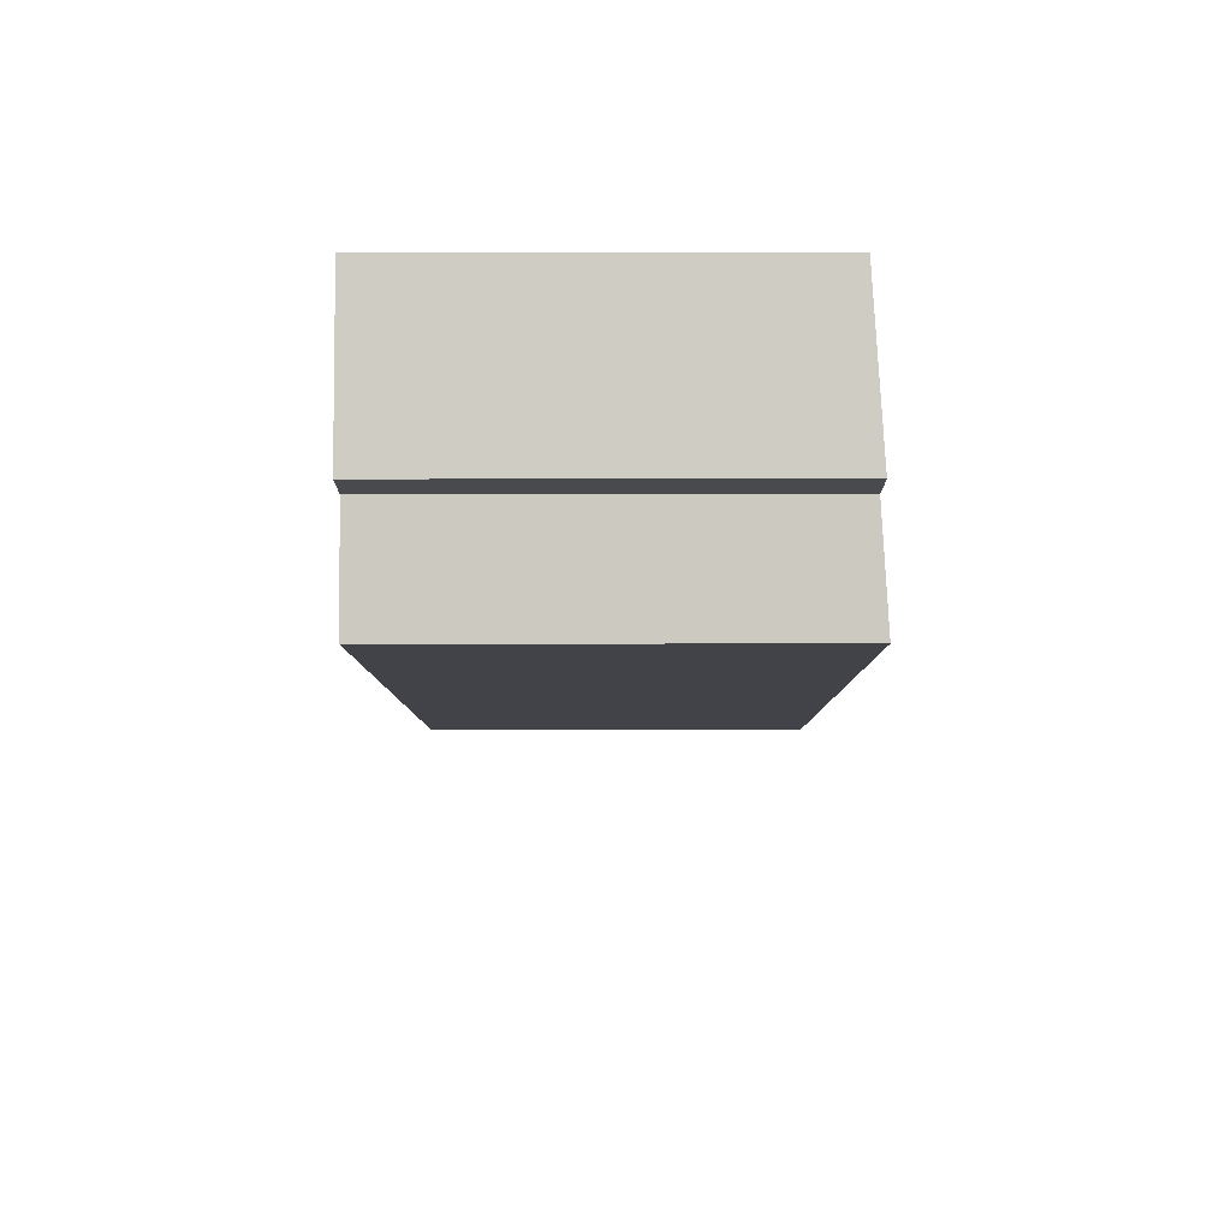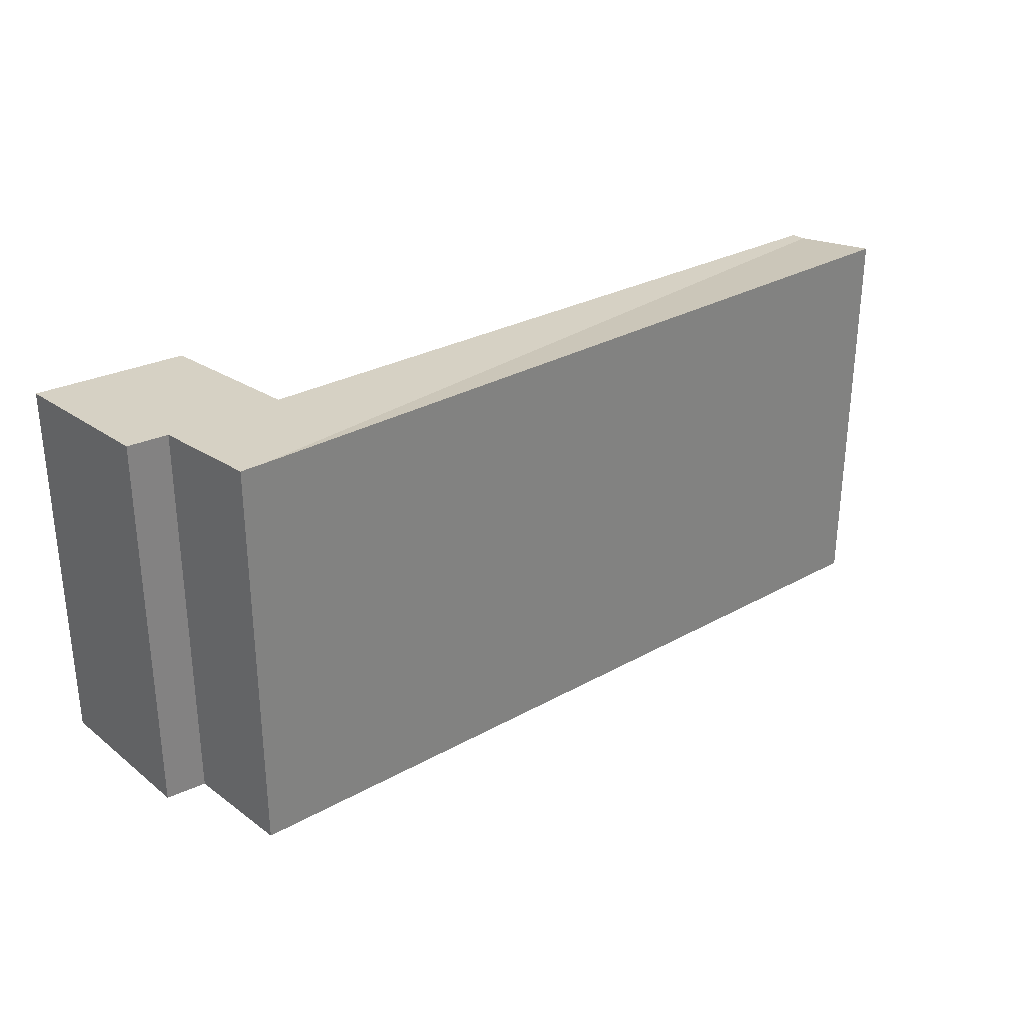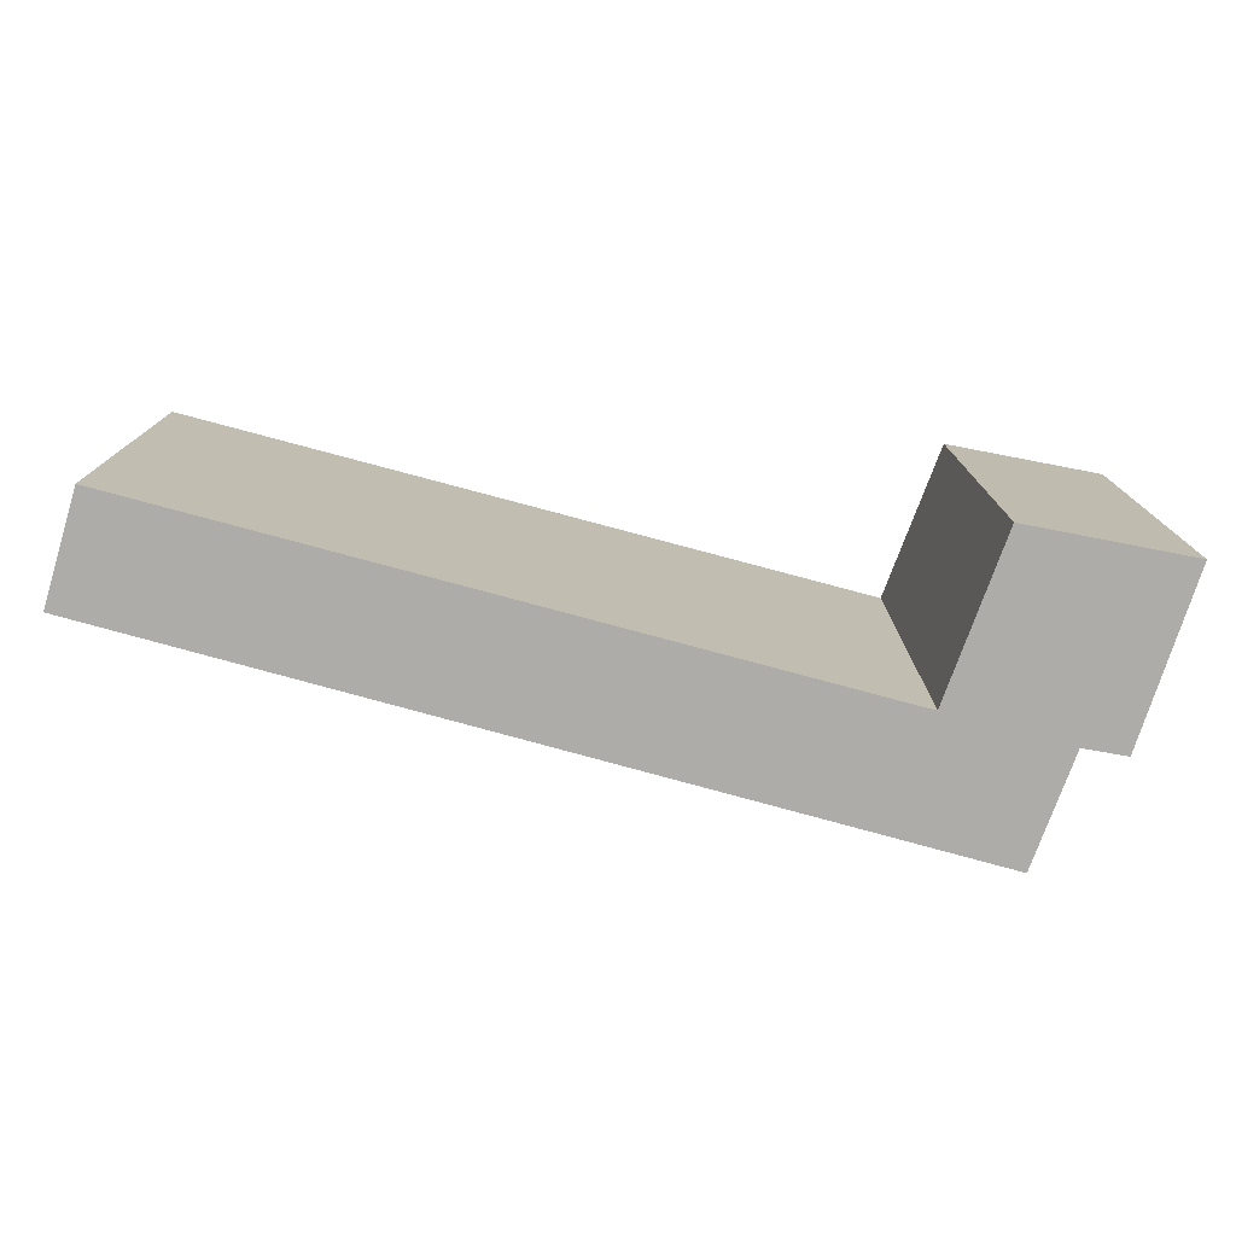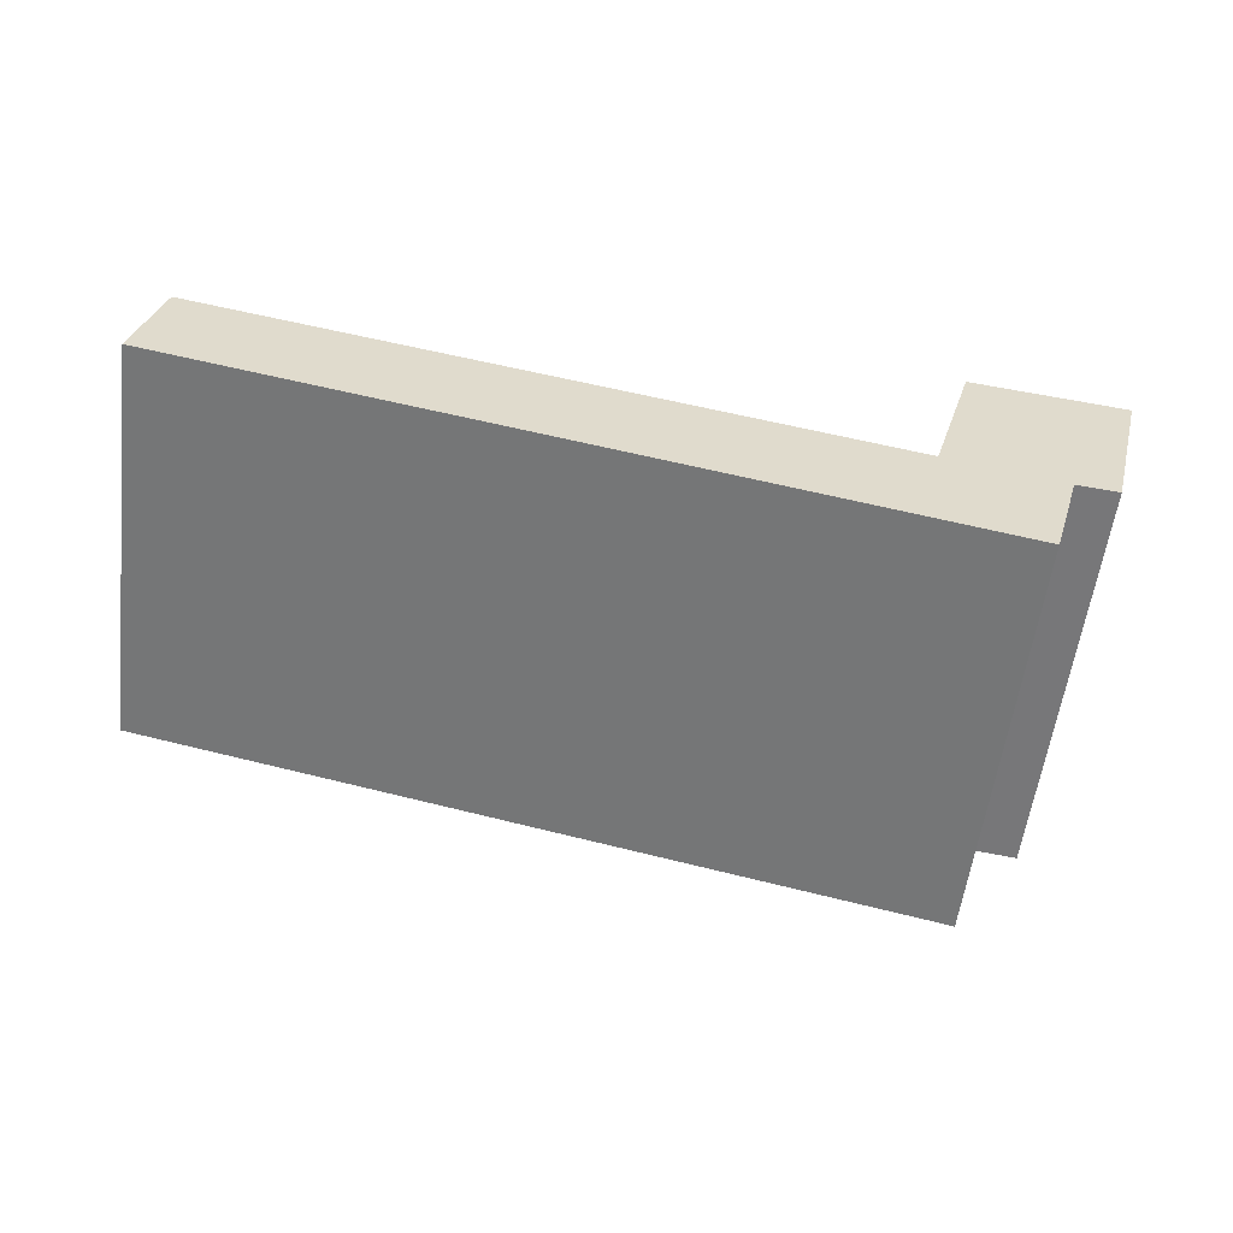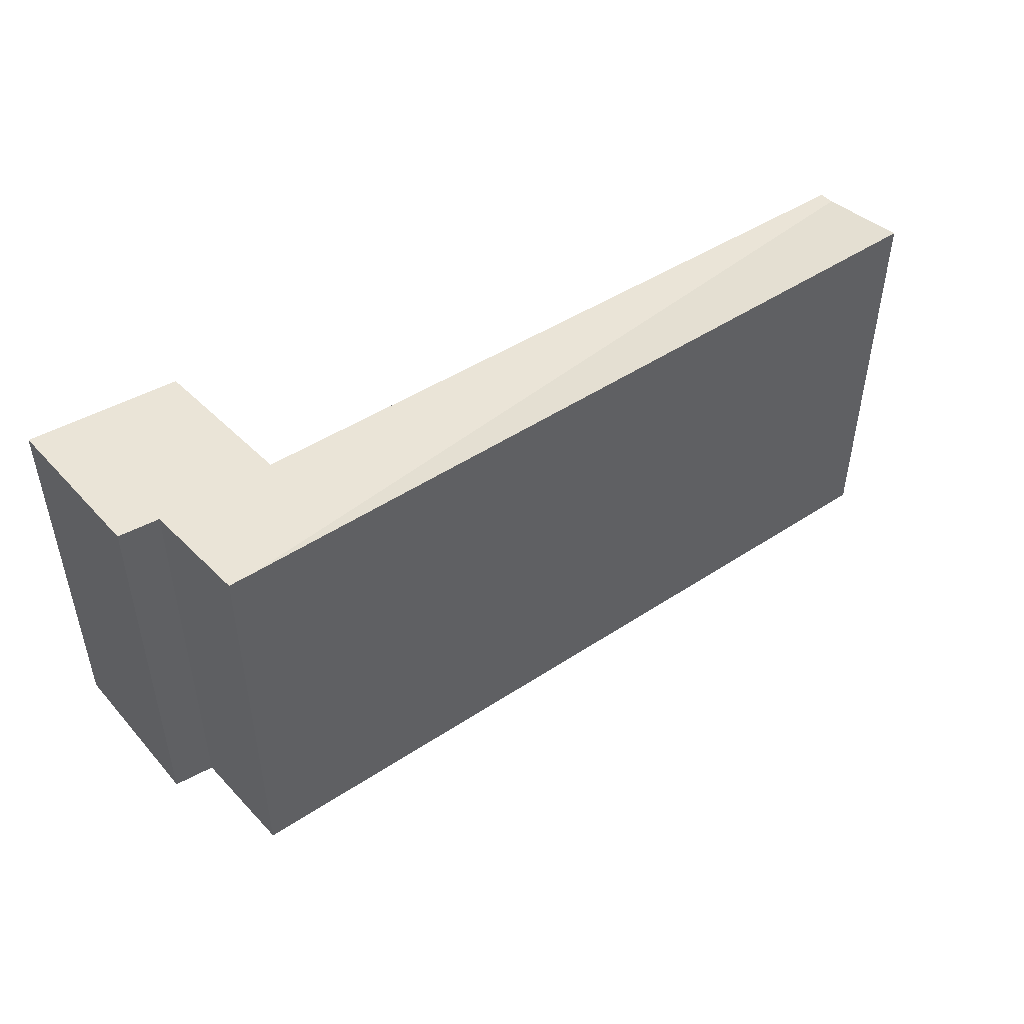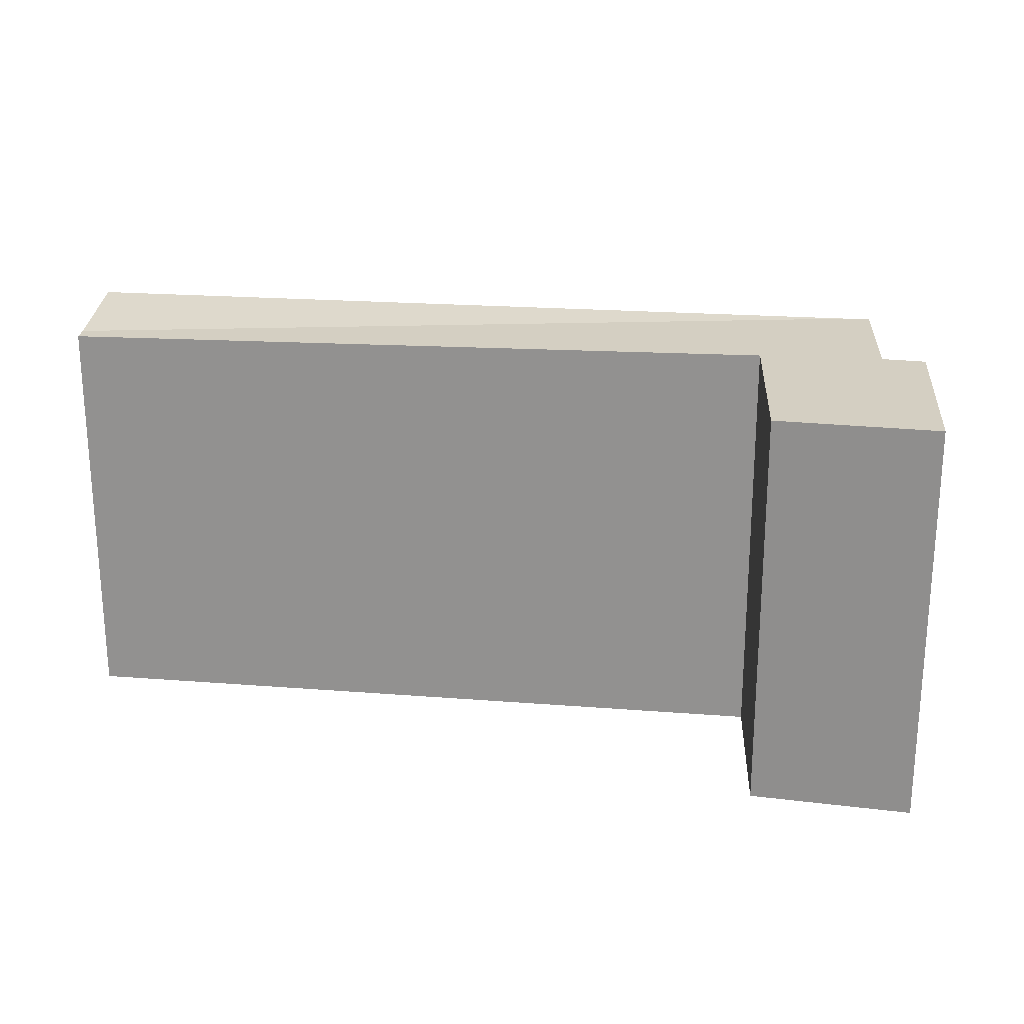
<metadata>
{"format":"obj","ext":"obj","renderer":"f3d","projection":"perspective","resolution":1024,"background":"white","views":[{"elev":-19.6,"azim":90.1,"up":"+Z"},{"elev":30.4,"azim":153.2,"up":"+Y"},{"elev":-76.7,"azim":-3.4,"up":"+Y"},{"elev":-57.3,"azim":-7.2,"up":"+Z"},{"elev":48.4,"azim":155.7,"up":"+Y"},{"elev":22.5,"azim":19.5,"up":"+Y"}]}
</metadata>
<code>
v  8.526 4.548 -1.824
v  9.116 4.474 -0.688
v  8.766 4.551 -1.875
v  0.234 4.365 0.983
v  7.833 4.457 -0.423
v  0.273 4.354 1.149
v  10.03 4.359 1.065
v  9.569 4.477 -0.742
v  8.335 4.345 1.291
v  0 4.541 2.781e-16
v  8.766 1.148e-16 -1.875
v  0 0 0
v  8.526 1.117e-16 -1.824
v  9.569 4.543e-17 -0.742
v  9.116 4.213e-17 -0.688
v  0.273 -7.036e-17 1.149
v  0.234 -6.019e-17 0.983
v  7.833 2.59e-17 -0.423
v  8.335 -7.905e-17 1.291
v  10.03 -6.521e-17 1.065
g defaultobject
f 1 2 3
f 4 5 1
f 5 4 6
f 2 7 8
f 7 2 9
f 9 2 1
f 9 1 5
f 4 1 10
f 11 1 3
f 1 11 10
f 10 11 12
f 12 11 13
f 14 2 8
f 2 14 15
f 12 4 10
f 4 12 6
f 6 12 16
f 16 12 17
f 18 9 5
f 9 18 19
f 6 18 5
f 18 6 16
f 9 20 7
f 20 9 19
f 7 14 8
f 14 7 20
f 2 11 3
f 11 2 15
f 19 14 20
f 14 19 15
f 15 19 11
f 11 19 13
f 13 19 18
f 13 18 12
f 12 18 17
f 17 18 16

</code>
